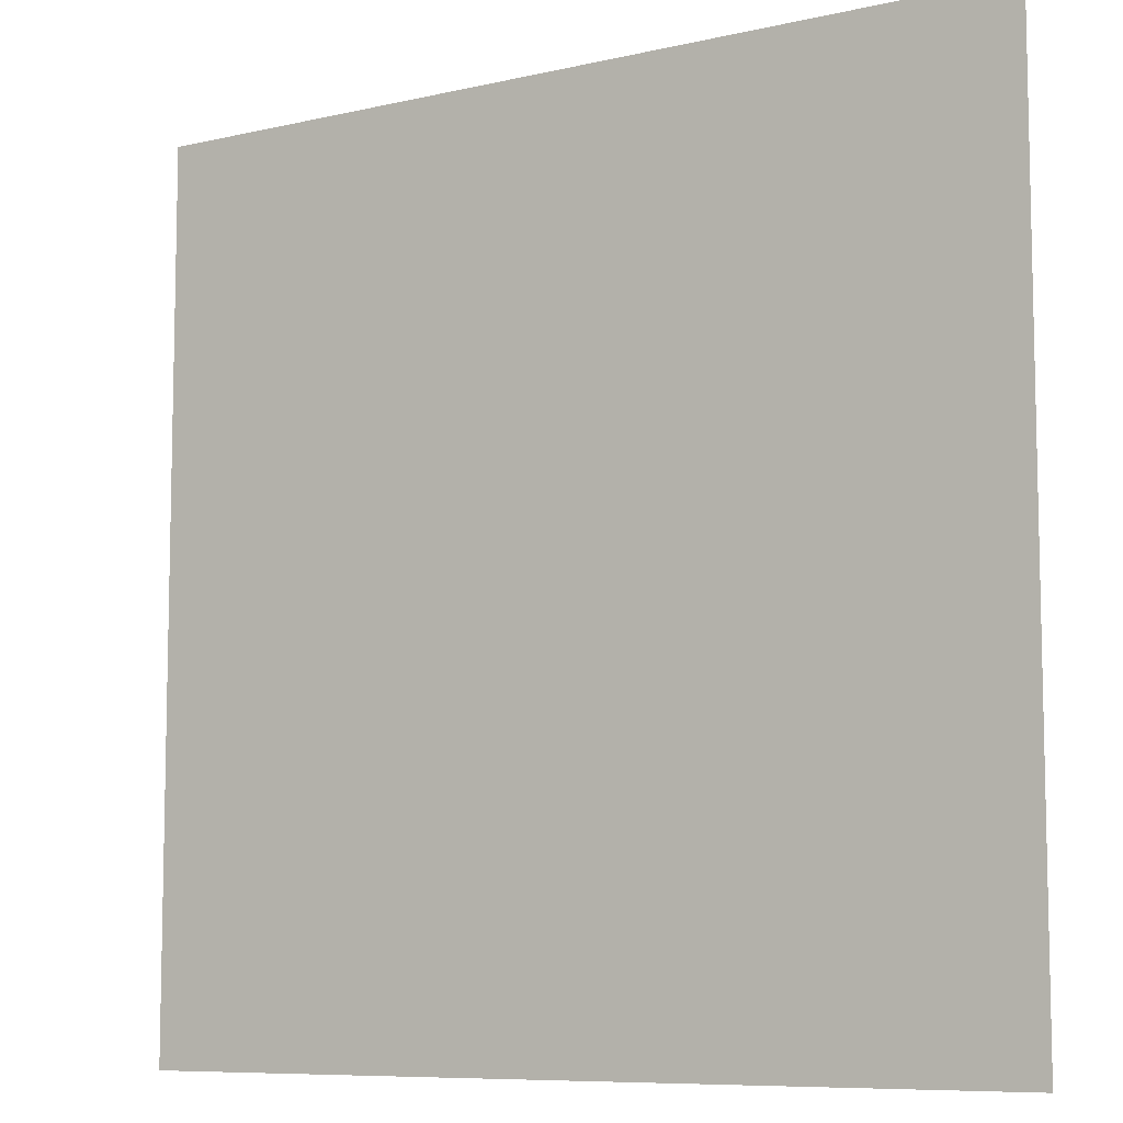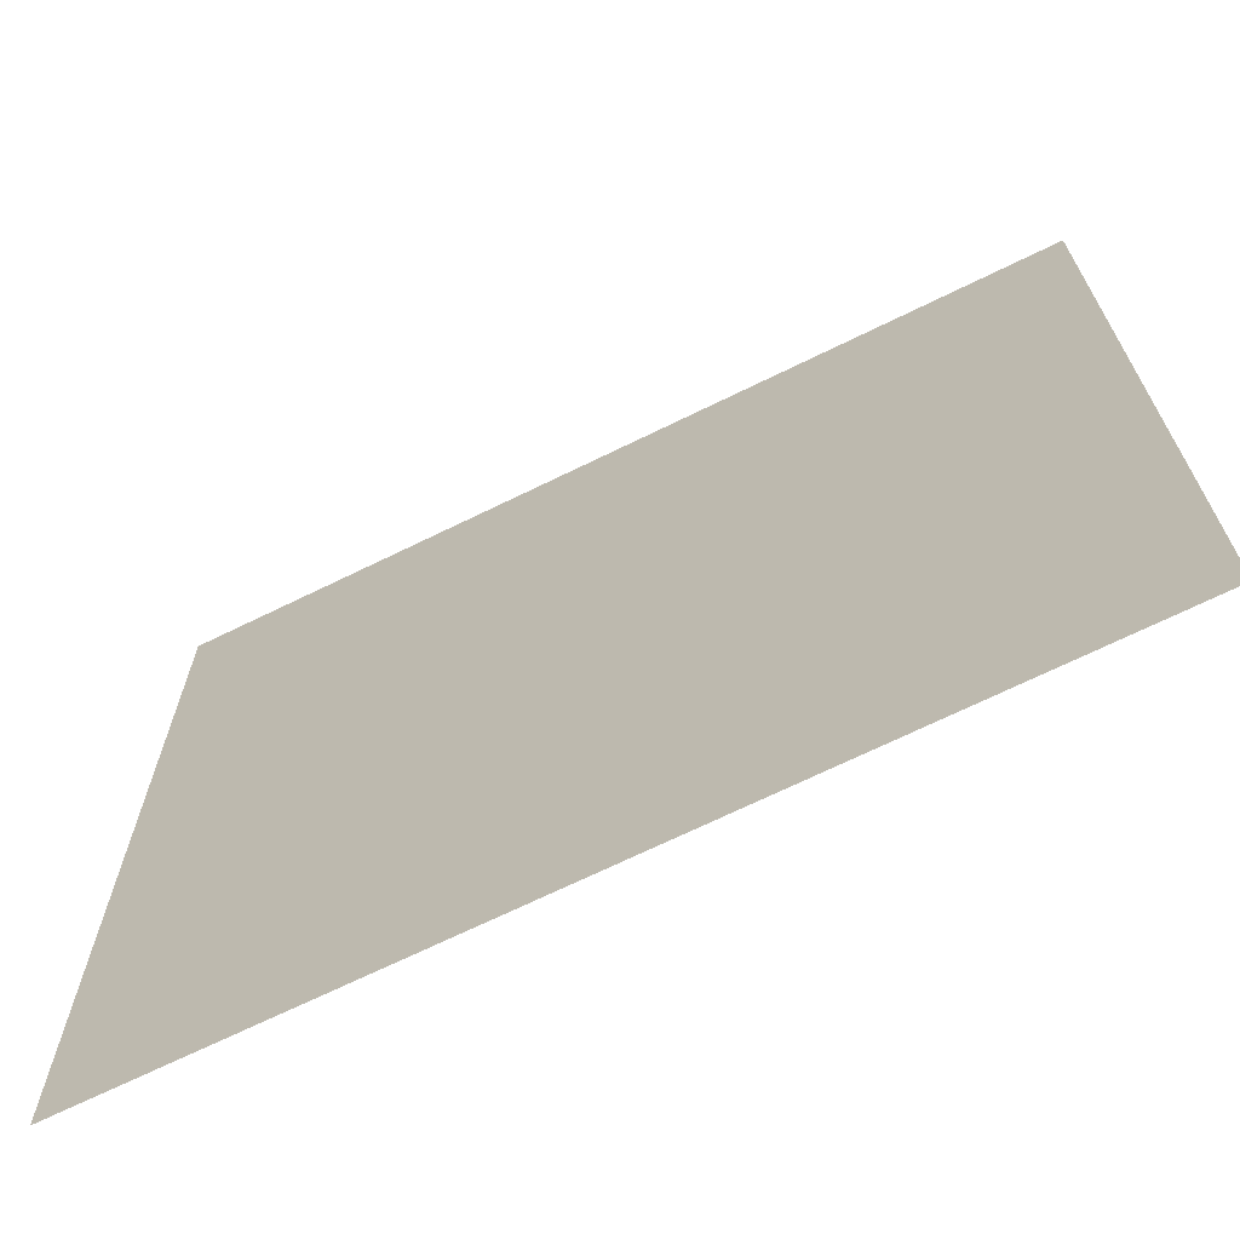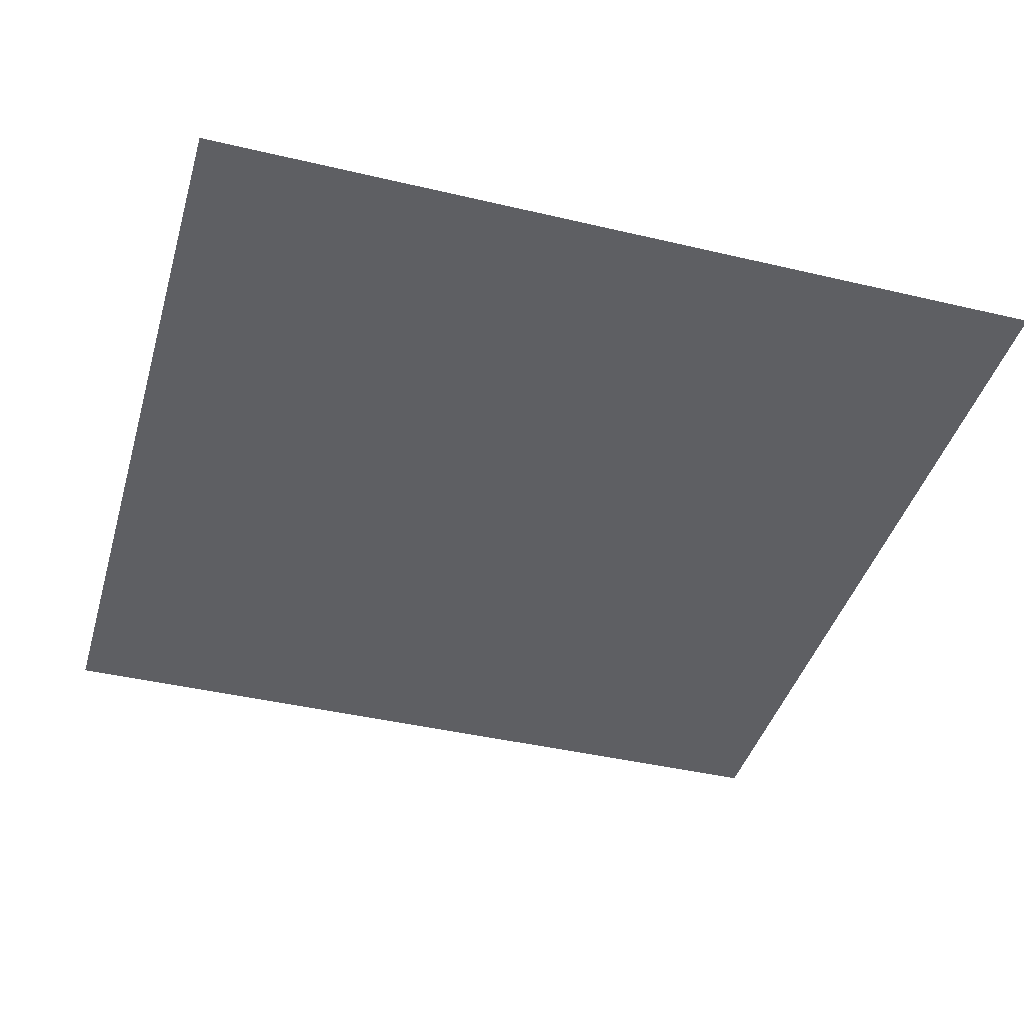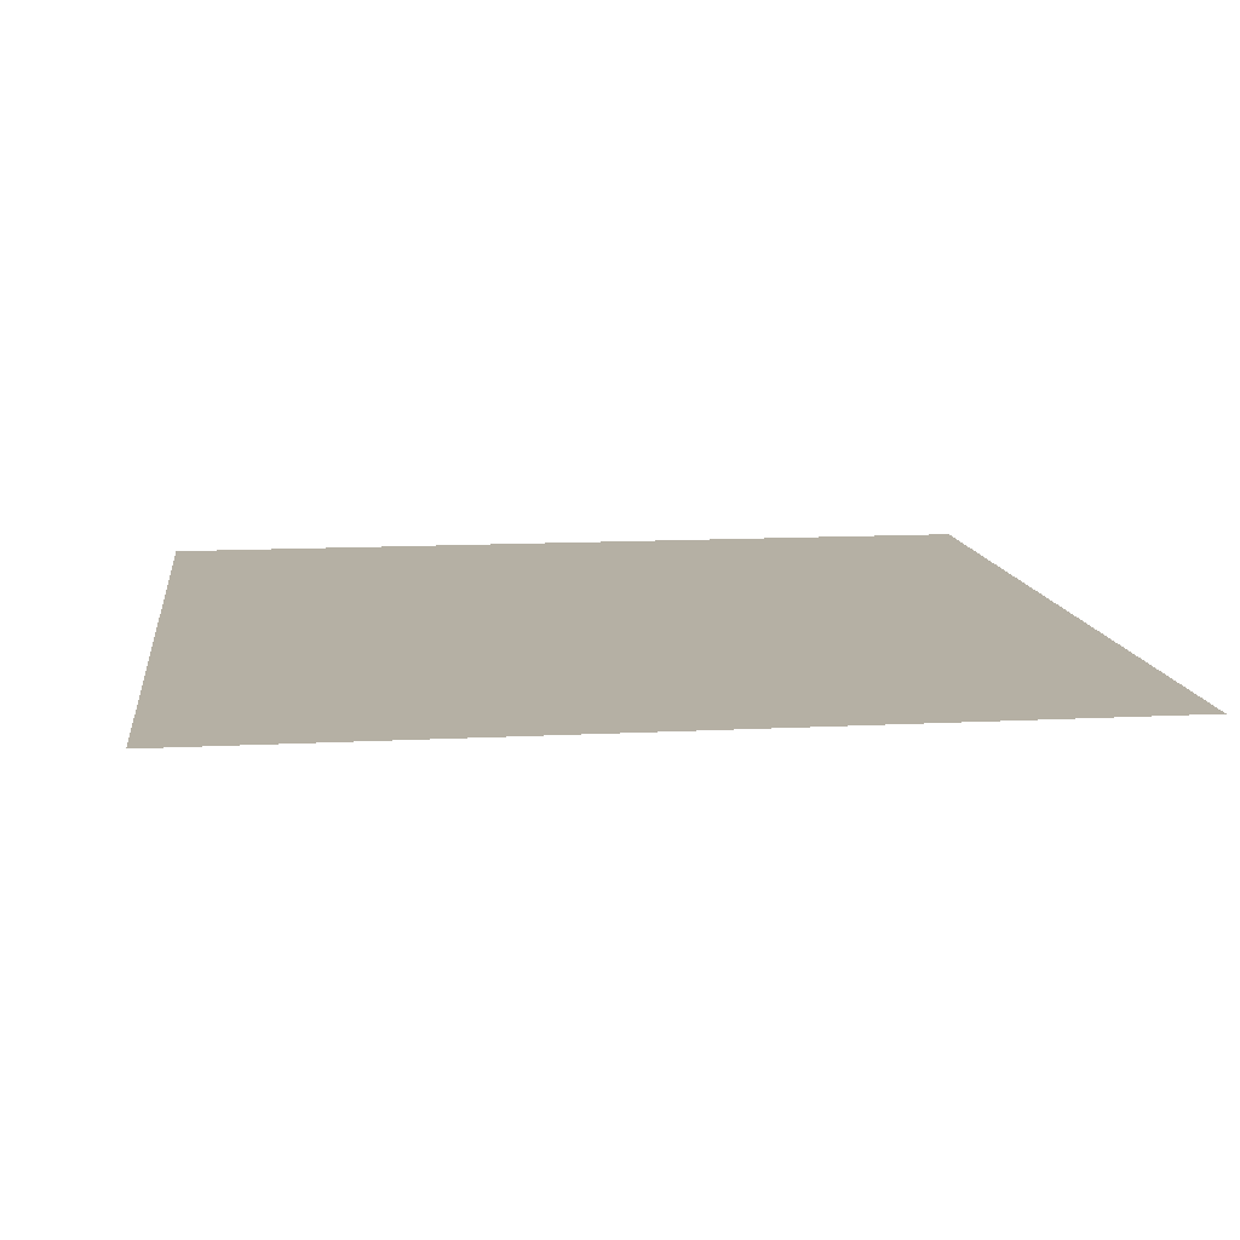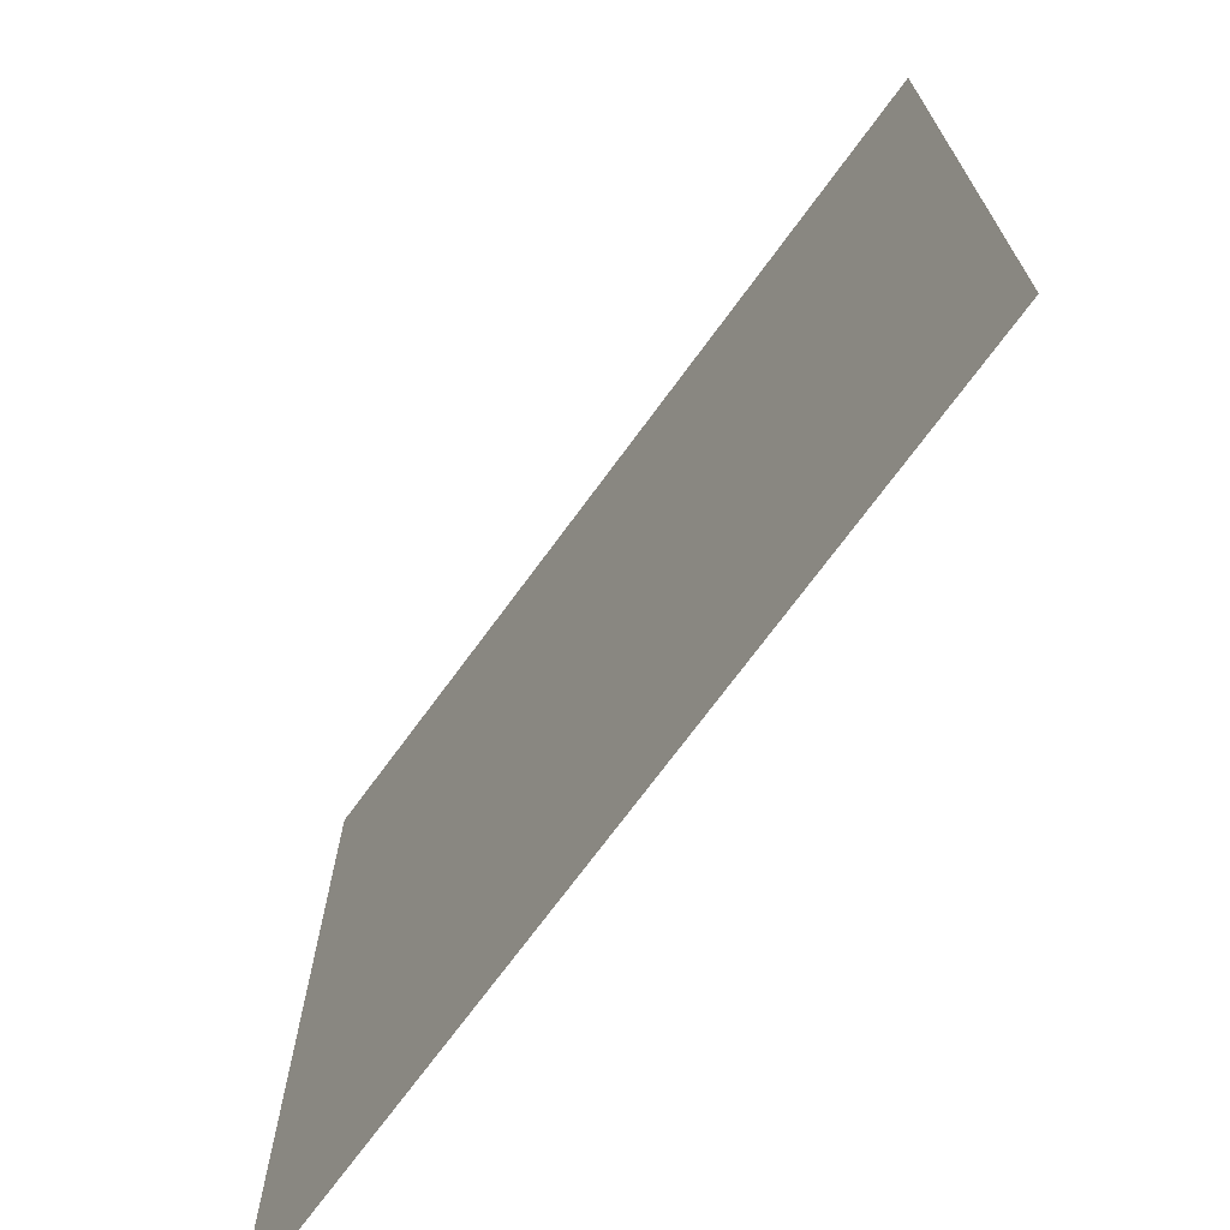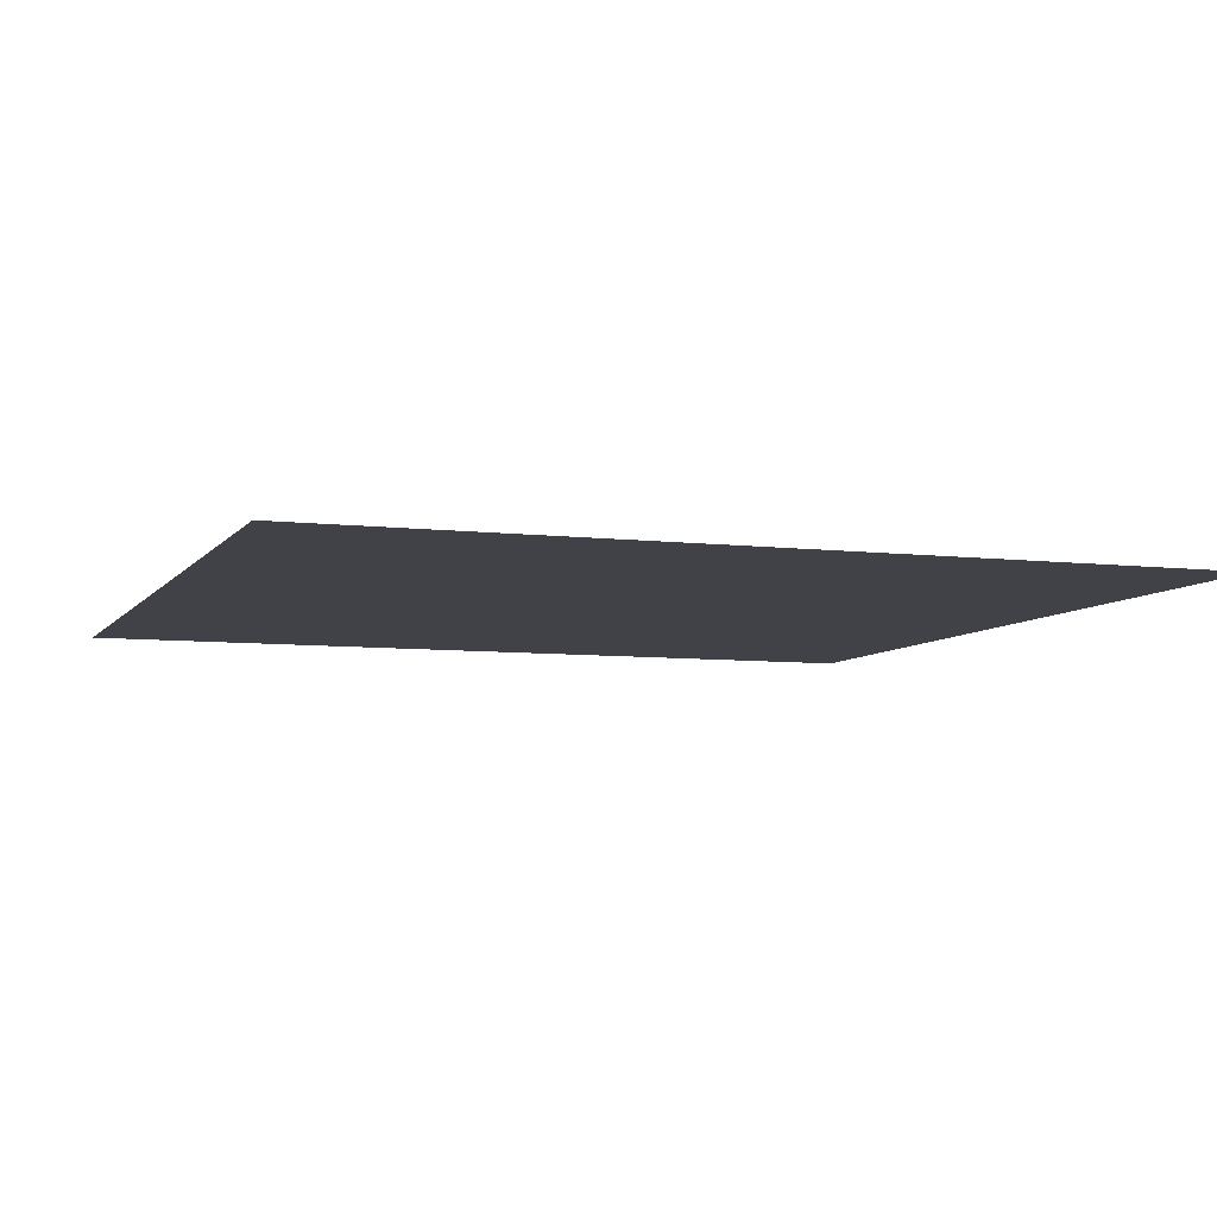
<metadata>
{"format":"obj","ext":"obj","renderer":"f3d","projection":"perspective","resolution":1024,"background":"white","views":[{"elev":-8.3,"azim":32.5,"up":"+Z"},{"elev":-69.1,"azim":26.2,"up":"+Z"},{"elev":-41.8,"azim":74.1,"up":"+Y"},{"elev":11.6,"azim":-7.4,"up":"+Y"},{"elev":-71.5,"azim":53.8,"up":"+Z"},{"elev":-6.8,"azim":160.5,"up":"+Y"}]}
</metadata>
<code>
g B_saw_10
v 0.007653 0 -0.007653
v -0.007653 0 -0.007653
v -0.007653 0 0.007654
v 0.007653 0 0.007654
f -2 -3 -4
f -1 -2 -4

</code>
